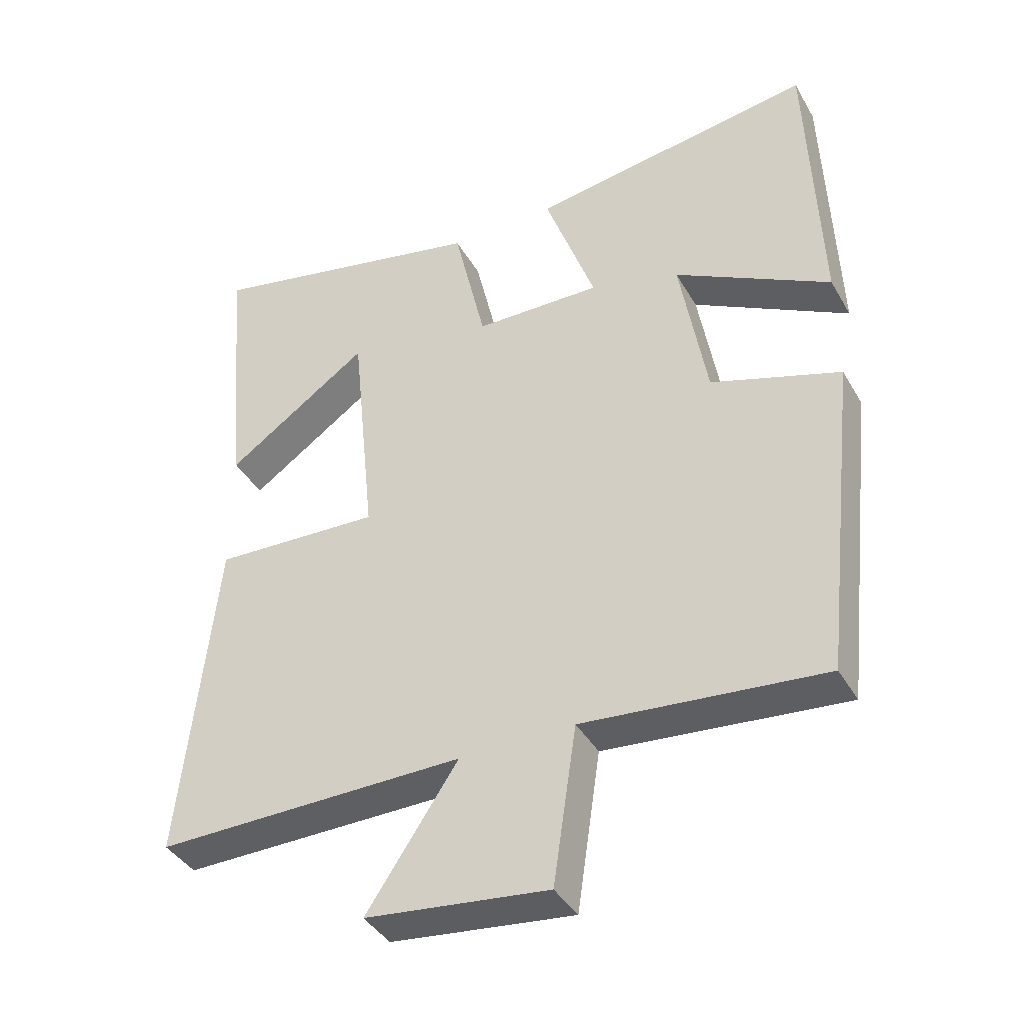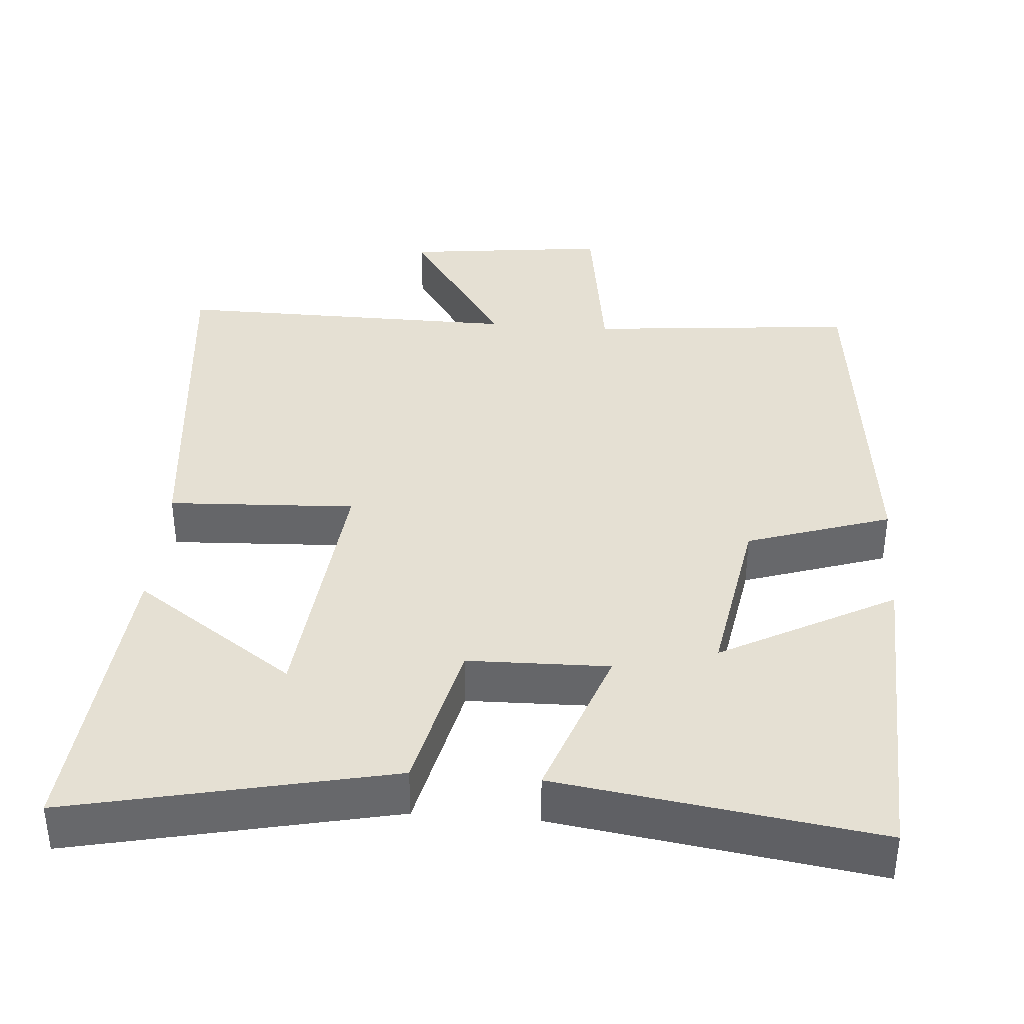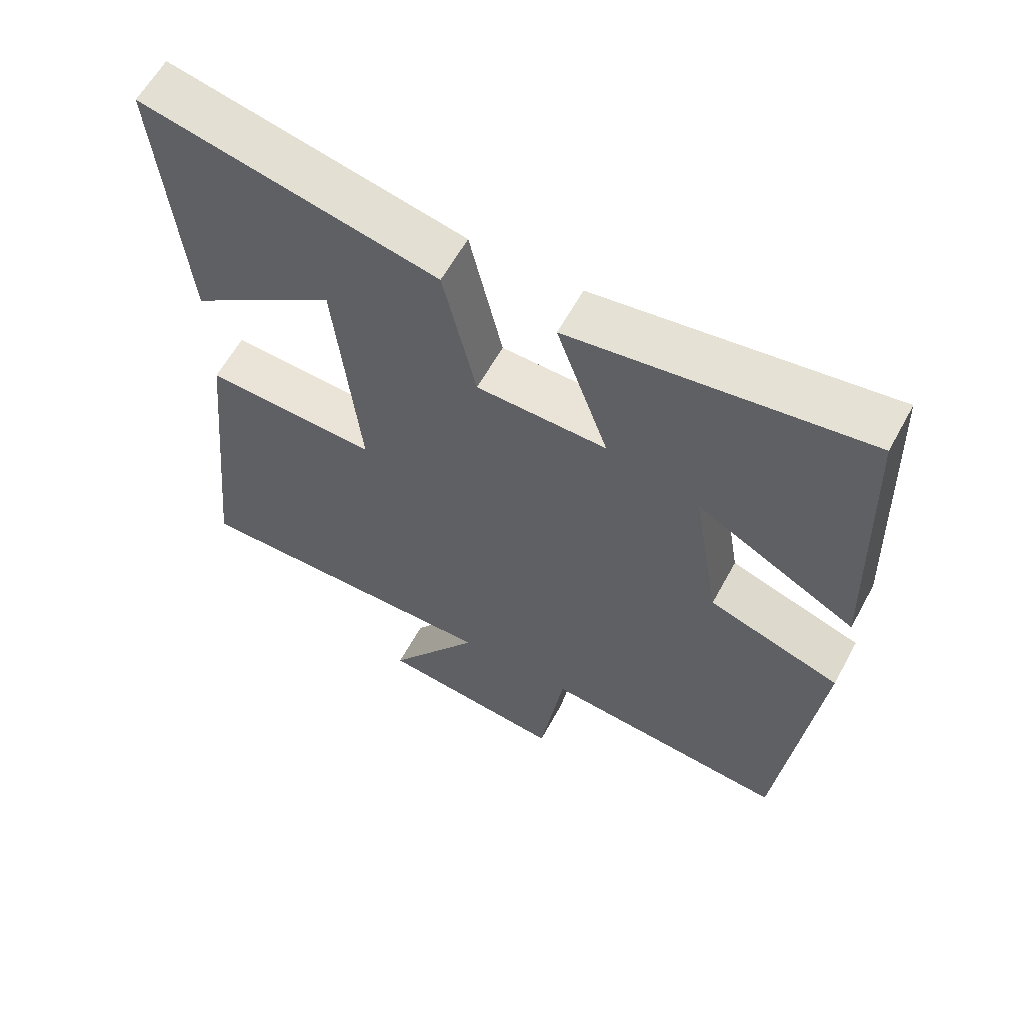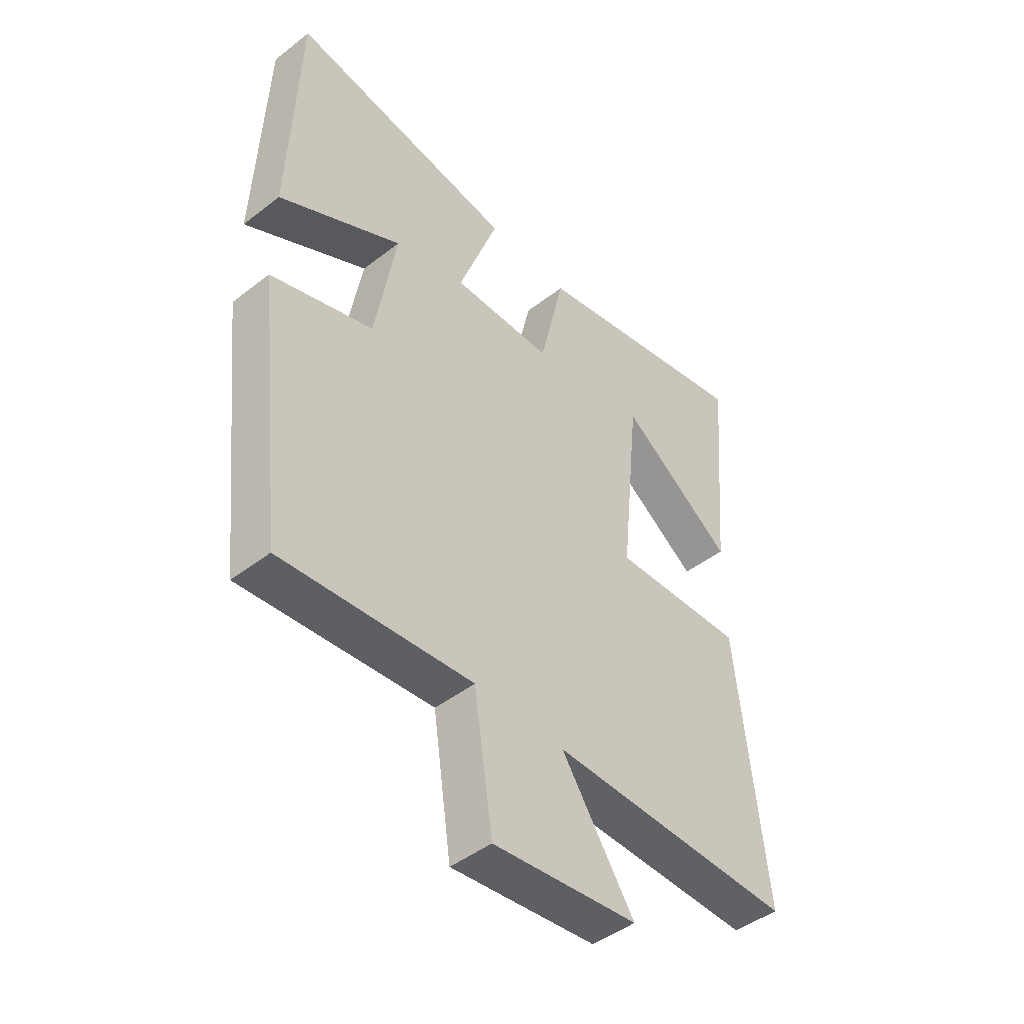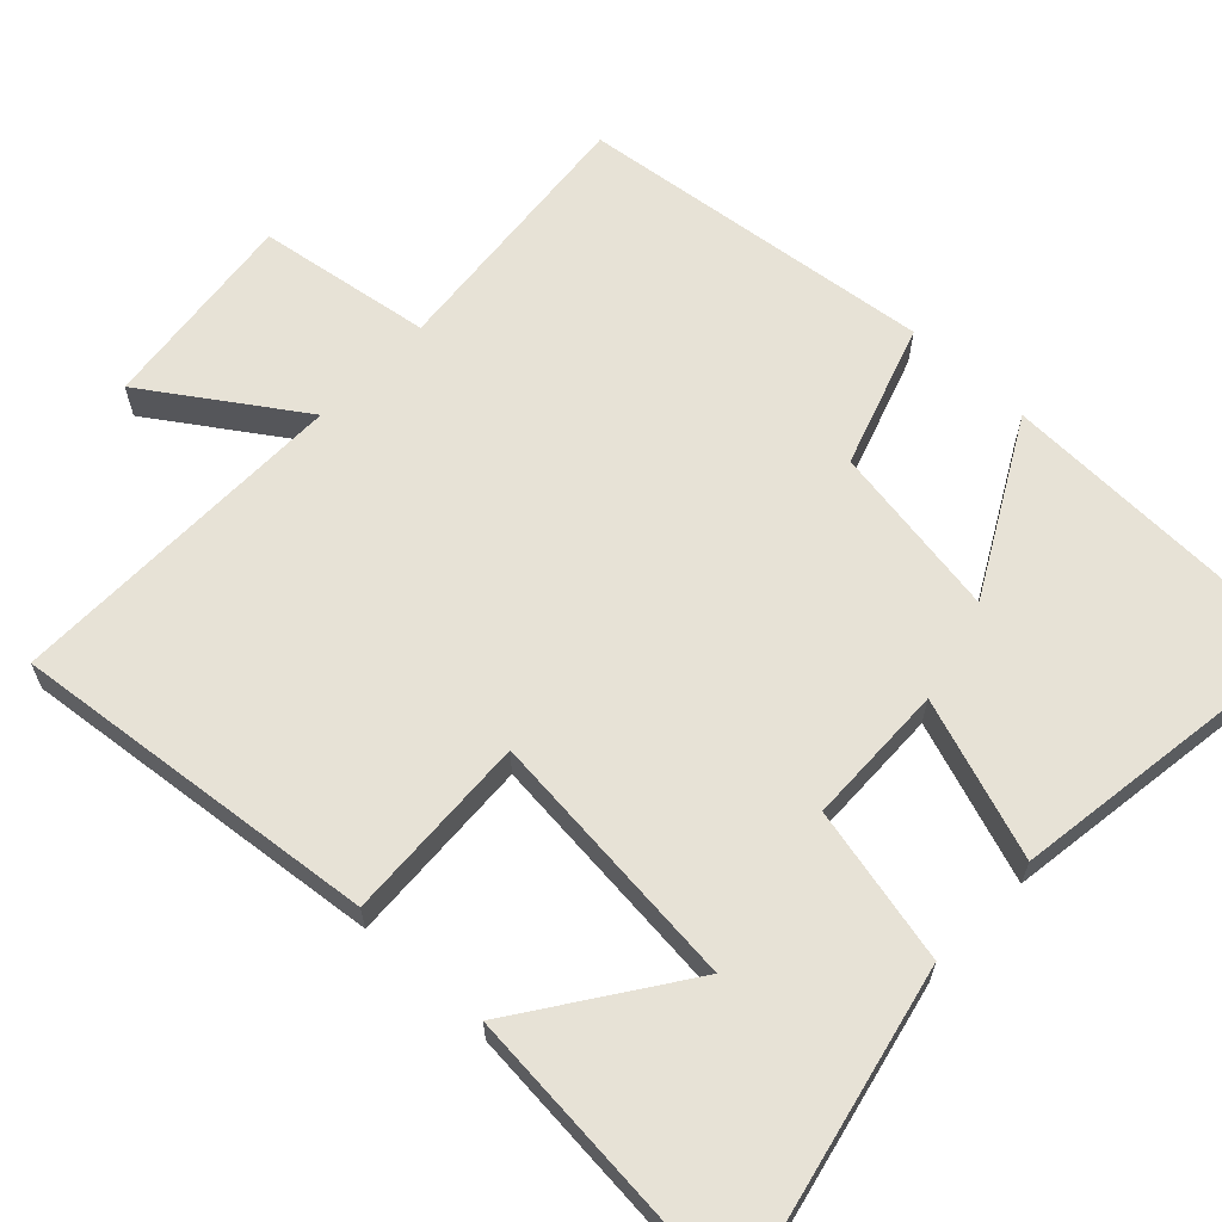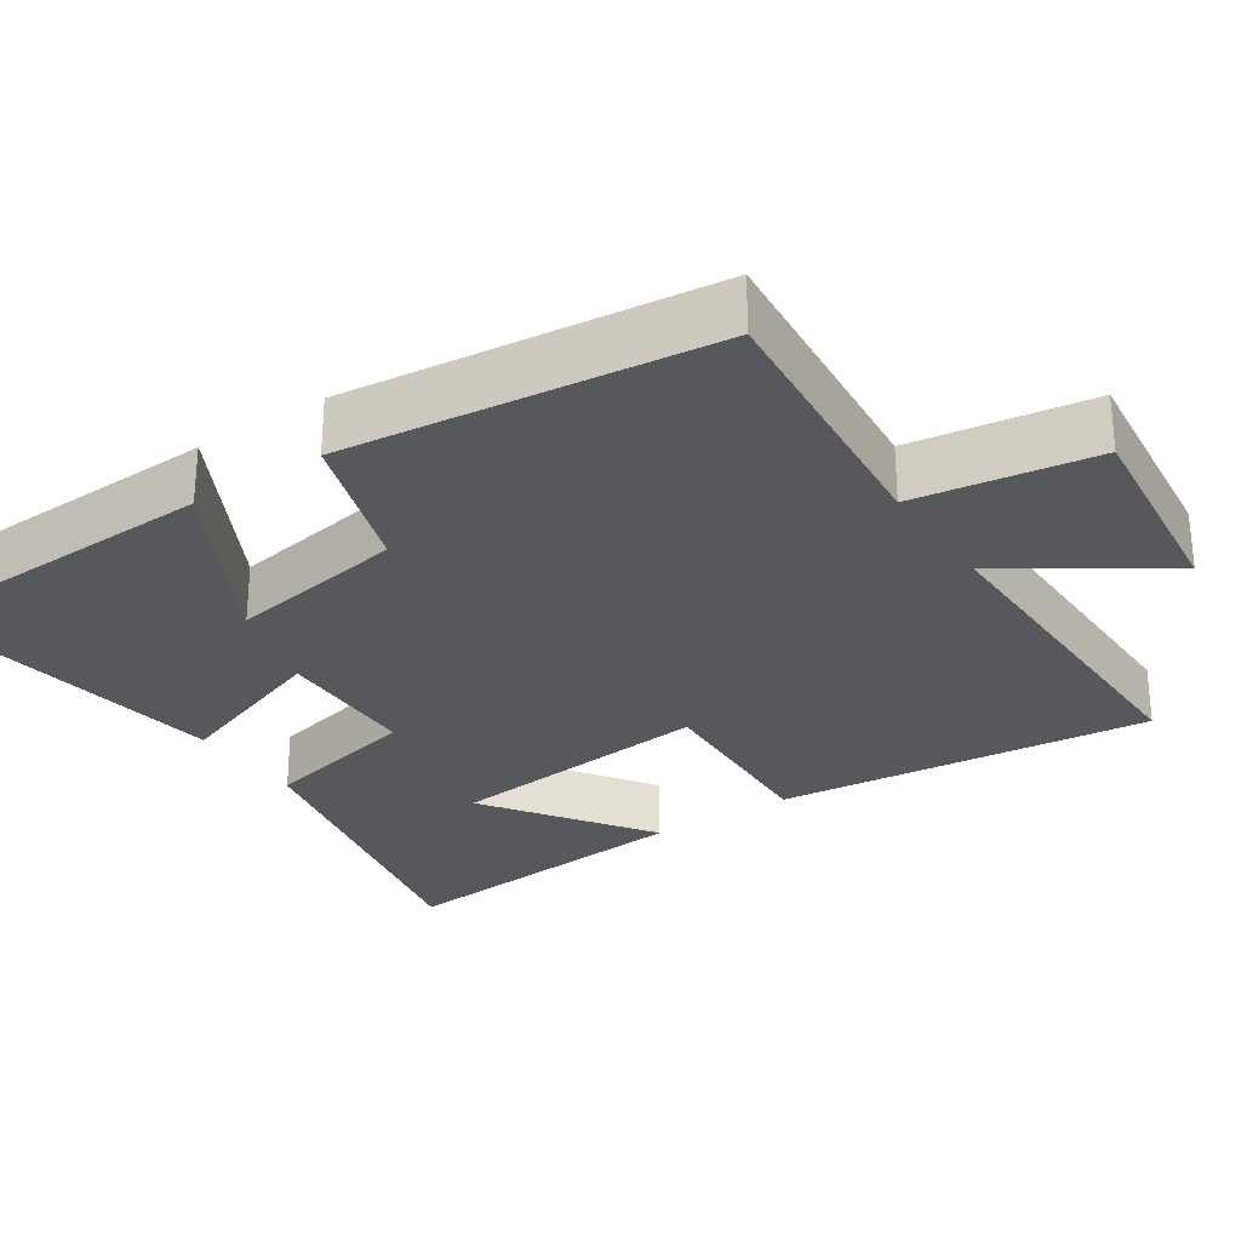
<metadata>
{"format":"obj","ext":"obj","renderer":"f3d","projection":"perspective","resolution":1024,"background":"white","views":[{"elev":-40.0,"azim":27.4,"up":"+Z"},{"elev":37.9,"azim":4.5,"up":"+Y"},{"elev":60.8,"azim":28.5,"up":"+Z"},{"elev":-46.3,"azim":131.5,"up":"+Z"},{"elev":63.5,"azim":-46.7,"up":"+Y"},{"elev":-28.2,"azim":123.8,"up":"+Y"}]}
</metadata>
<code>
v 0.445 0.07 -0.534
v 0.085 0.07 -0.5
v 0.05 0.07 -0.736
v -0.224 0.07 -0.704
v -0.087 0.07 -0.5
v -0.552 0.07 -0.505
v -0.5 0.07 -0.009
v -0.248 0.07 -0.021
v -0.284 0.07 0.333
v -0.5 0.07 0.183
v -0.537 0.07 0.594
v -0.107 0.07 0.5
v -0.059 0.07 0.29
v 0.131 0.07 0.286
v 0.055 0.07 0.5
v 0.484 0.07 0.563
v 0.5 0.07 0.123
v 0.267 0.07 0.249
v 0.307 0.07 0.013
v 0.5 0.07 -0.051
v 0.445 0 -0.534
v 0.085 0 -0.5
v 0.05 0 -0.736
v -0.224 0 -0.704
v -0.087 0 -0.5
v -0.552 0 -0.505
v -0.5 0 -0.009
v -0.248 0 -0.021
v -0.284 0 0.333
v -0.5 0 0.183
v -0.537 0 0.594
v -0.107 0 0.5
v -0.059 0 0.29
v 0.131 0 0.286
v 0.055 0 0.5
v 0.484 0 0.563
v 0.5 0 0.123
v 0.267 0 0.249
v 0.307 0 0.013
v 0.5 0 -0.051
f 19 20 1 2
f 18 19 2
f 15 16 17 18
f 14 15 18
f 13 14 18 2
f 9 10 11 12
f 8 9 12 13
f 5 6 7 8
f 5 8 13 2
f 2 3 4 5
f 22 21 40 39
f 22 39 38
f 38 37 36 35
f 38 35 34
f 22 38 34 33
f 32 31 30 29
f 33 32 29 28
f 28 27 26 25
f 22 33 28 25
f 25 24 23 22
f 1 21 22 2
f 2 22 23 3
f 3 23 24 4
f 4 24 25 5
f 5 25 26 6
f 6 26 27 7
f 7 27 28 8
f 8 28 29 9
f 9 29 30 10
f 10 30 31 11
f 11 31 32 12
f 12 32 33 13
f 13 33 34 14
f 14 34 35 15
f 15 35 36 16
f 16 36 37 17
f 17 37 38 18
f 18 38 39 19
f 19 39 40 20
f 20 40 21 1

</code>
